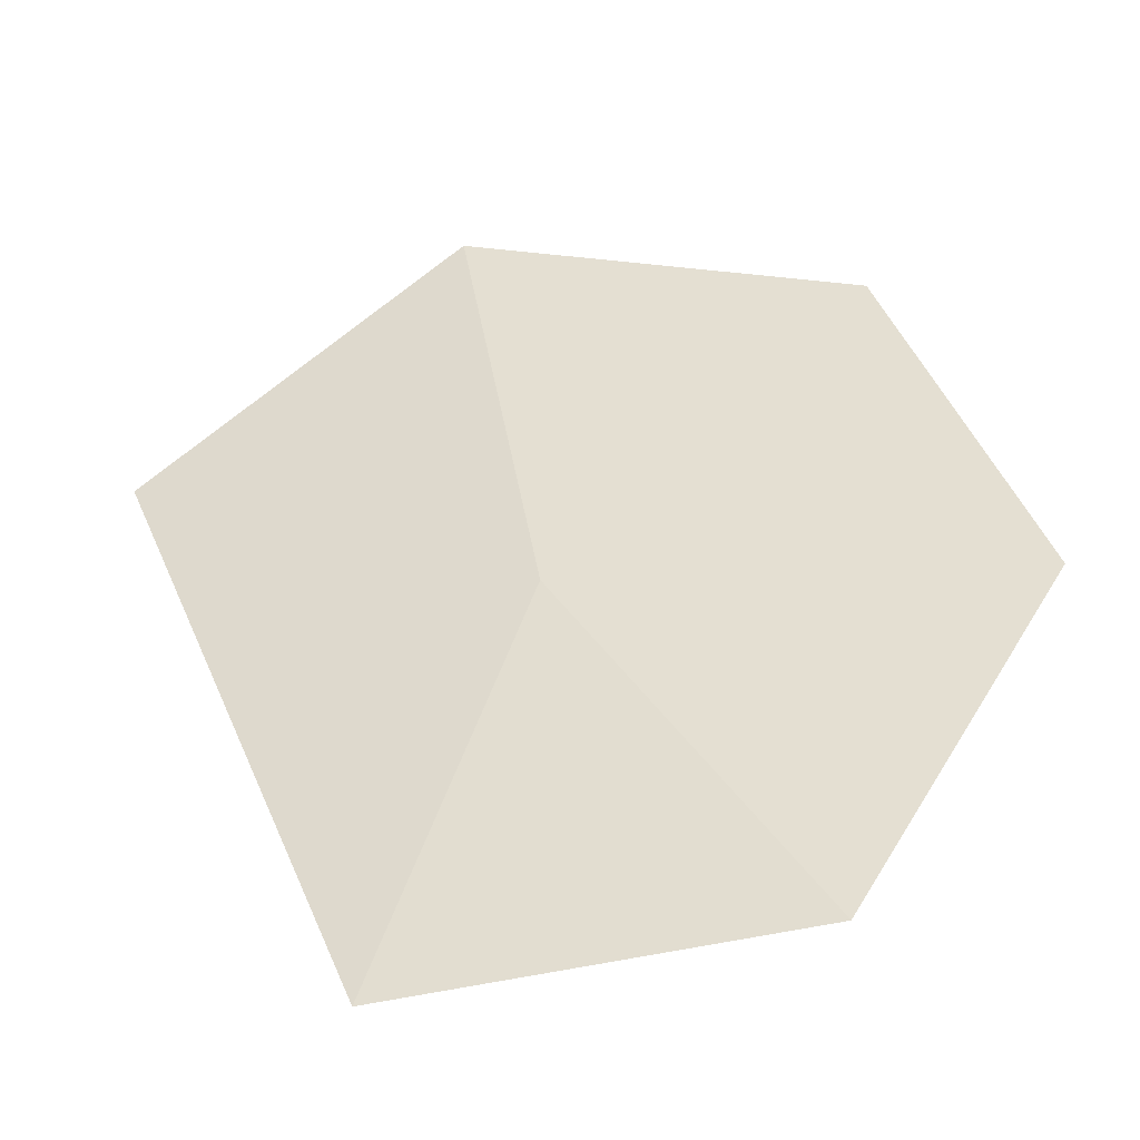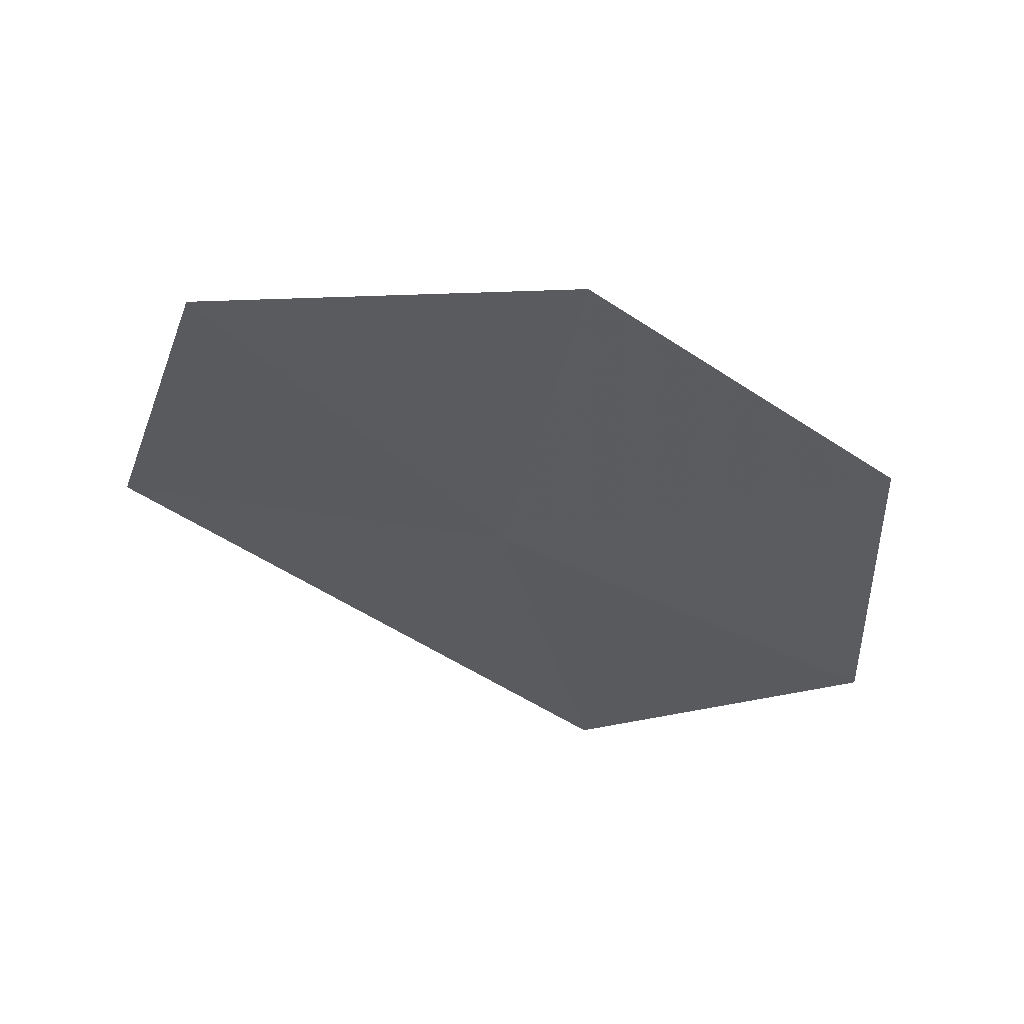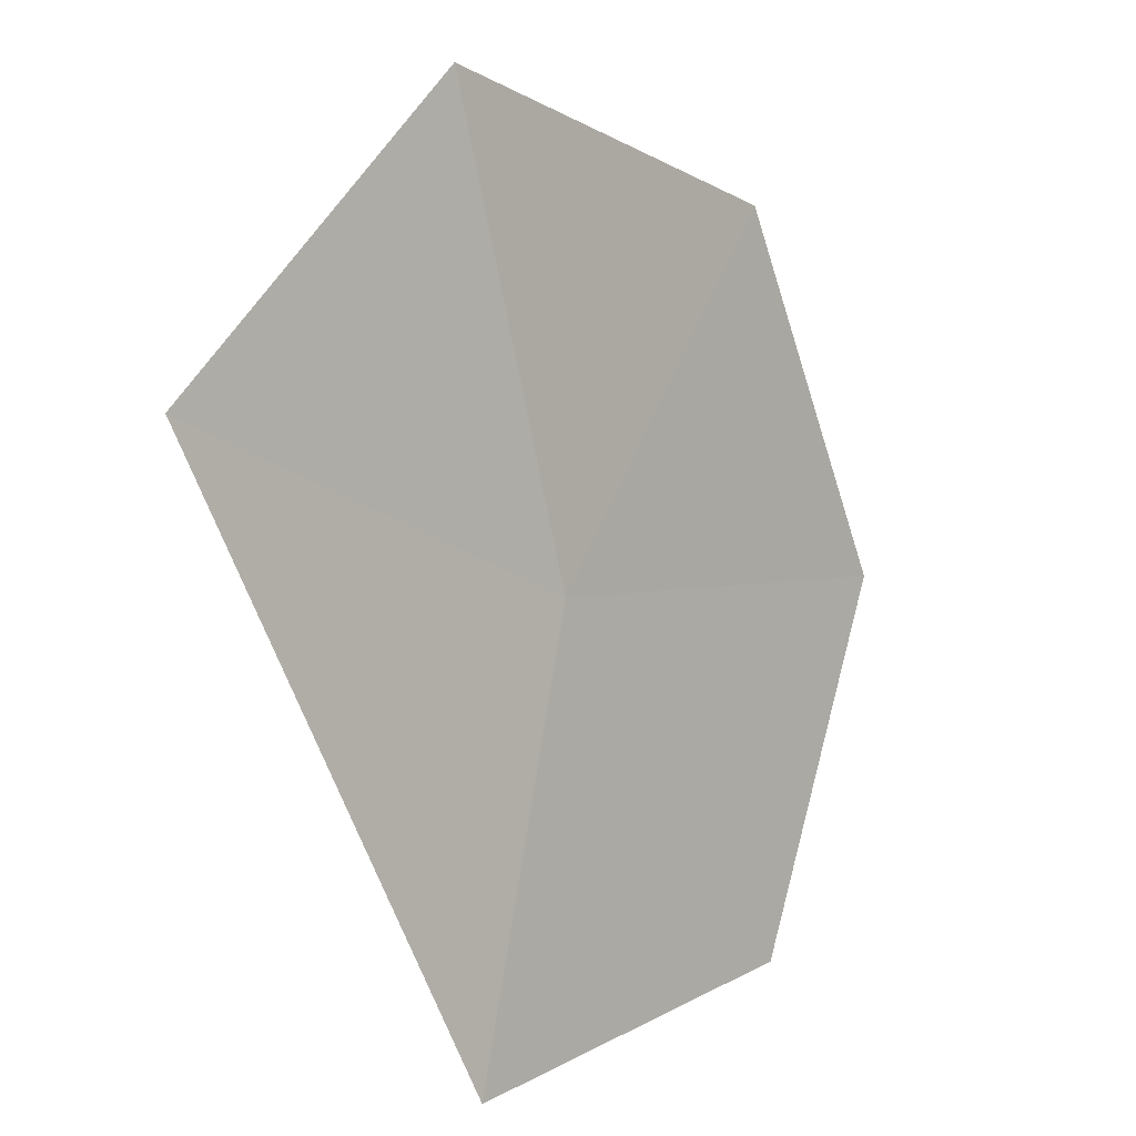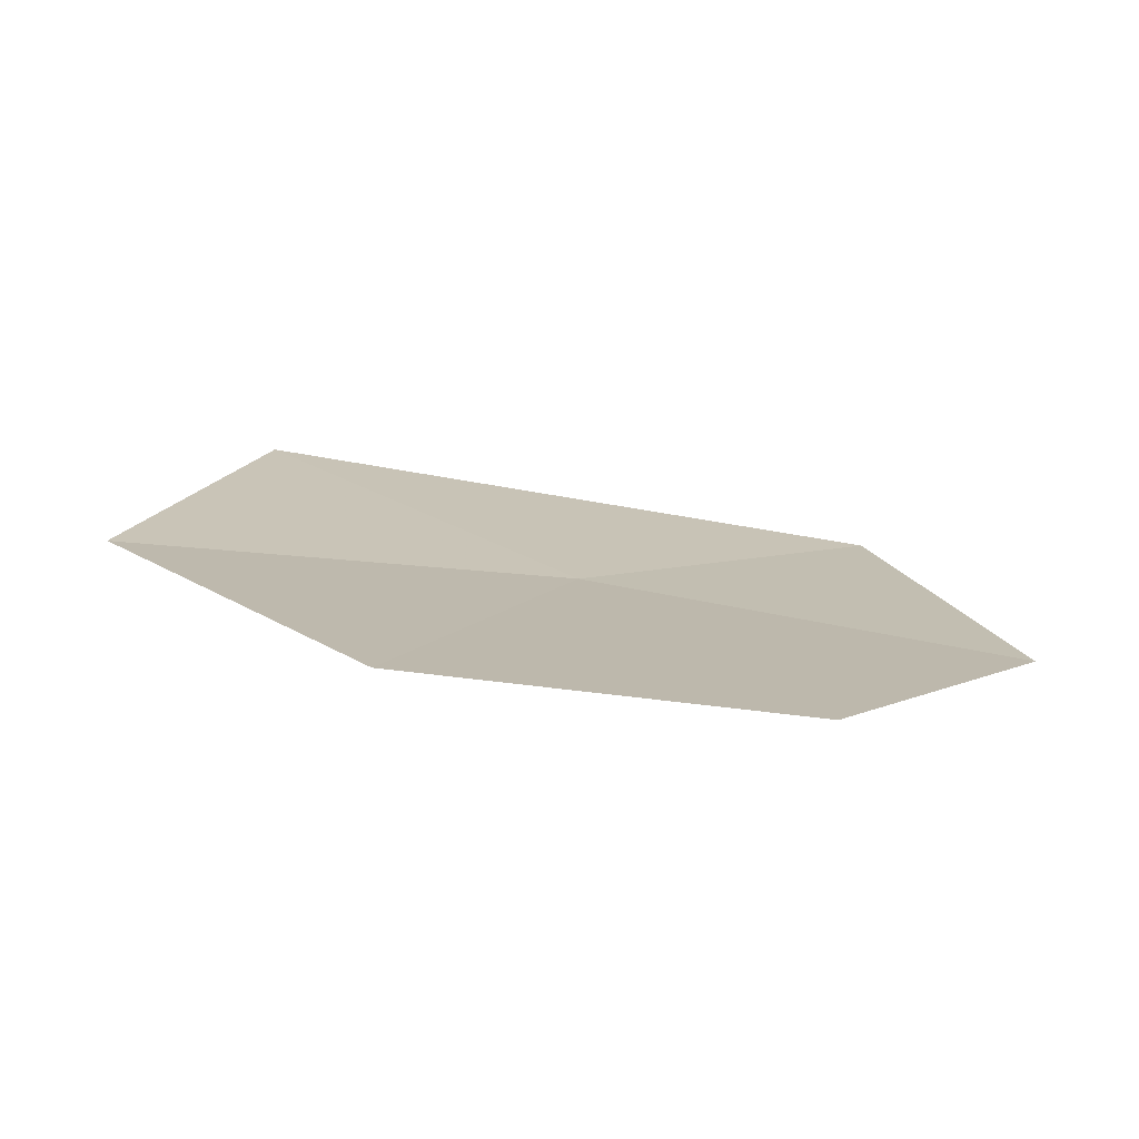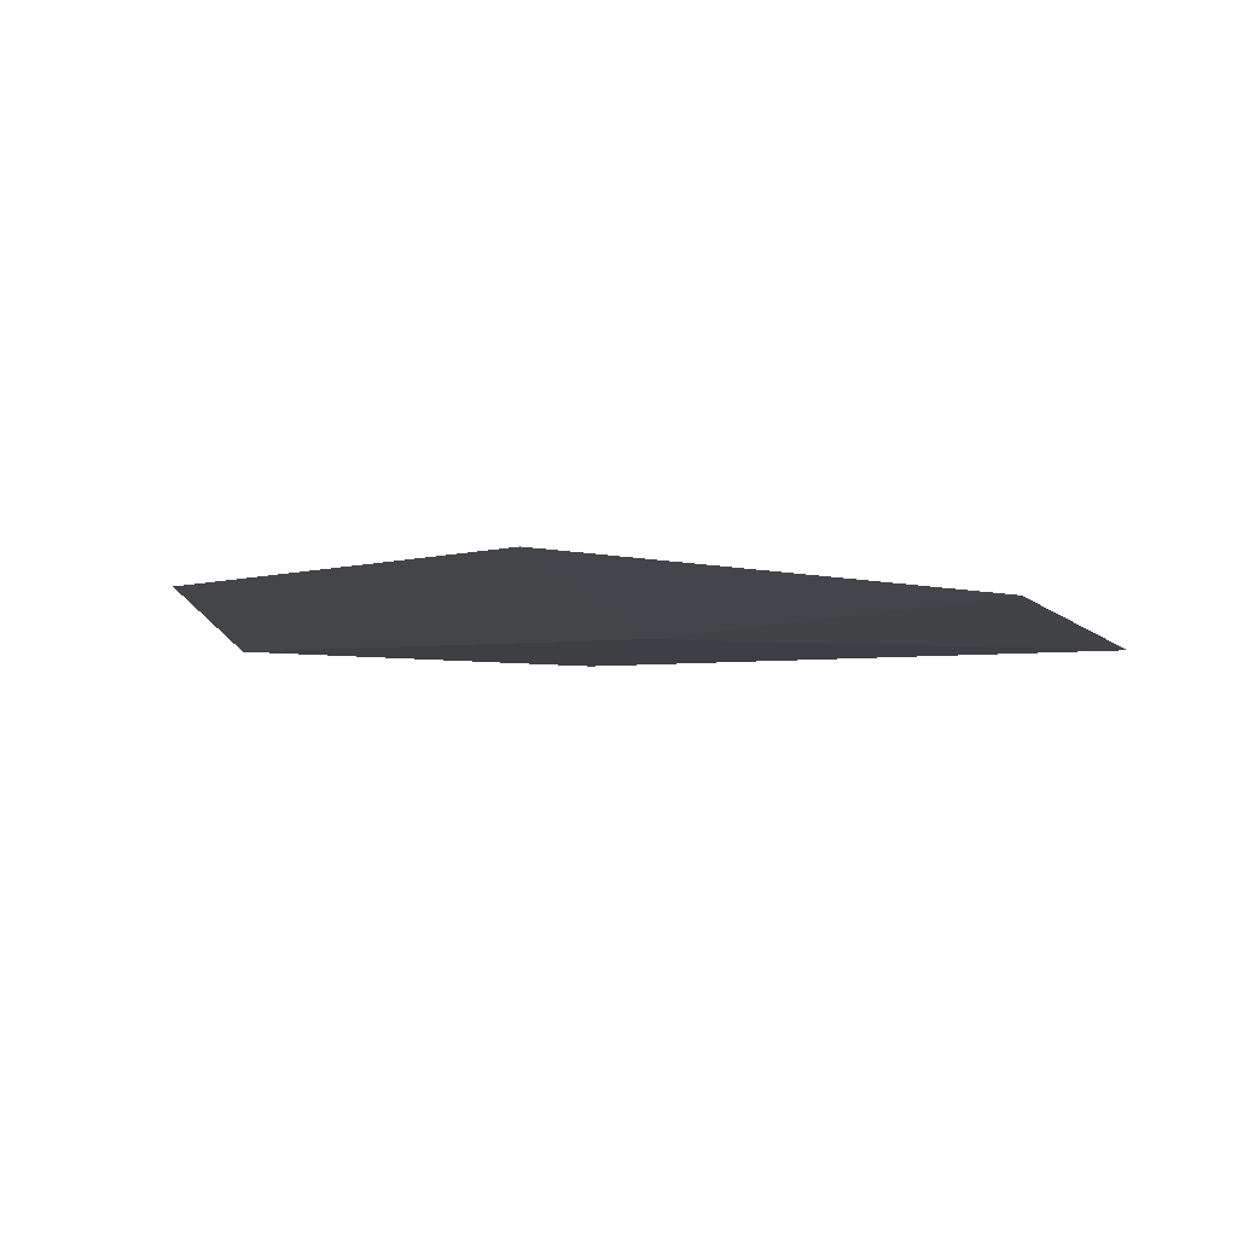
<metadata>
{"format":"obj","ext":"obj","renderer":"f3d","projection":"perspective","resolution":1024,"background":"white","views":[{"elev":-37.2,"azim":2.7,"up":"+Z"},{"elev":-34.2,"azim":32.3,"up":"+Y"},{"elev":10.4,"azim":-55.9,"up":"+Z"},{"elev":9.0,"azim":65.9,"up":"+Y"},{"elev":-17.4,"azim":108.8,"up":"+Y"}]}
</metadata>
<code>
v -2.301 -11.1 26.98
v -1.704 -11.28 26.03
v -1.212 -11.25 26.87
v -1.553 -11.12 27.78
v -2.651 -11.13 25.95
v -2.502 -10.97 28.1
v -3.266 -10.85 27.46
f 1 2 3
f 1 3 4
f 1 5 2
f 1 6 7
f 1 4 6
f 1 7 5

</code>
